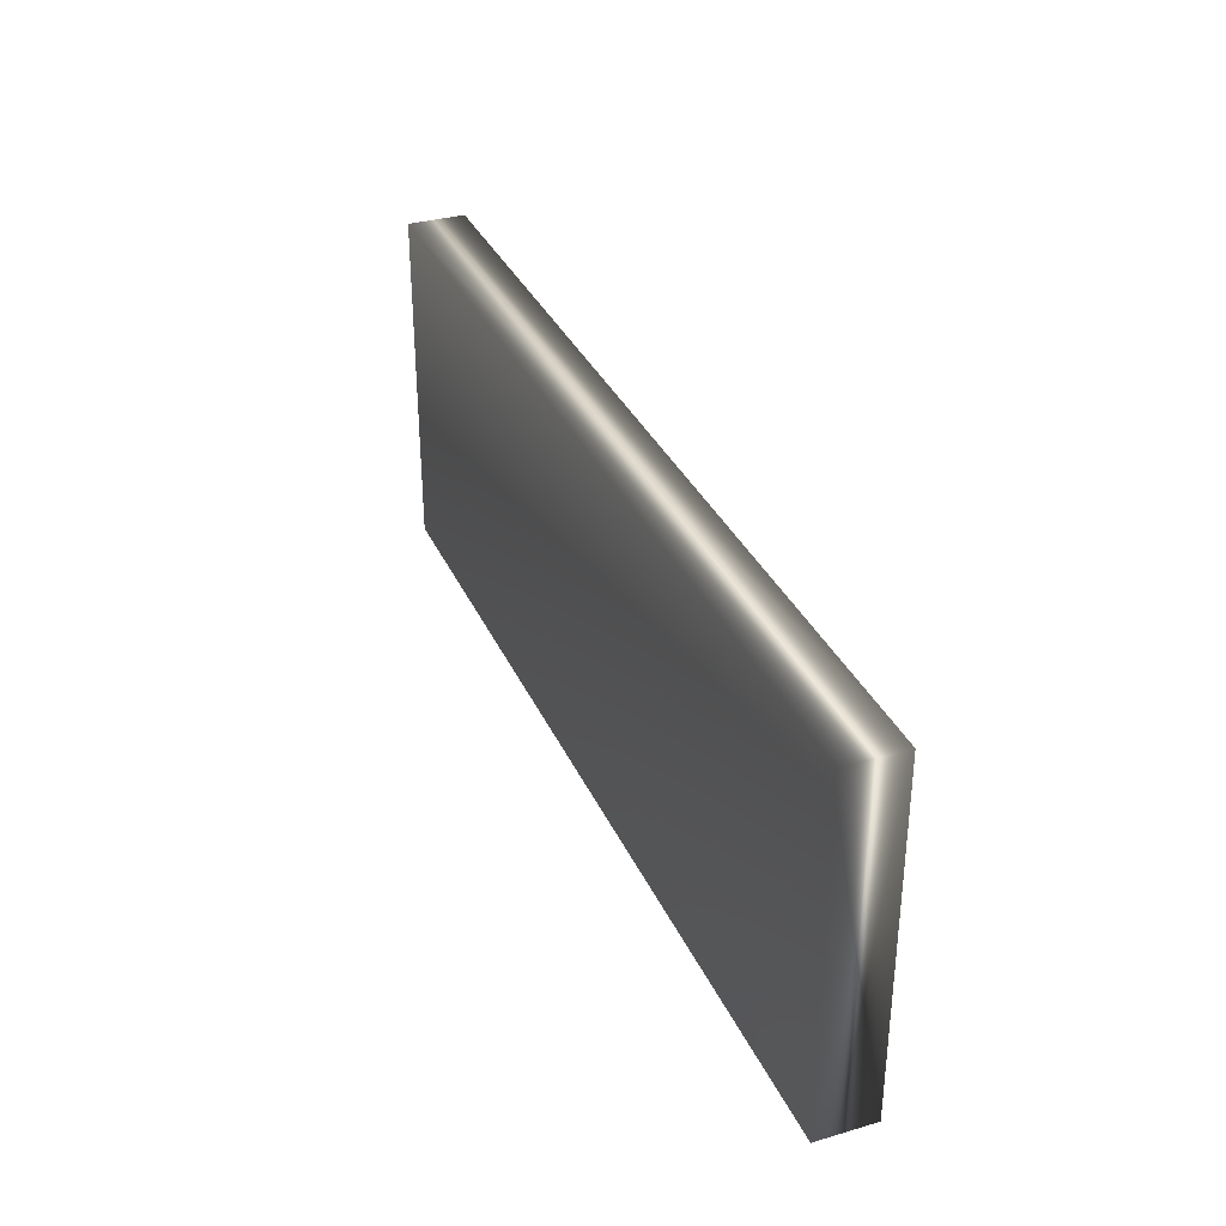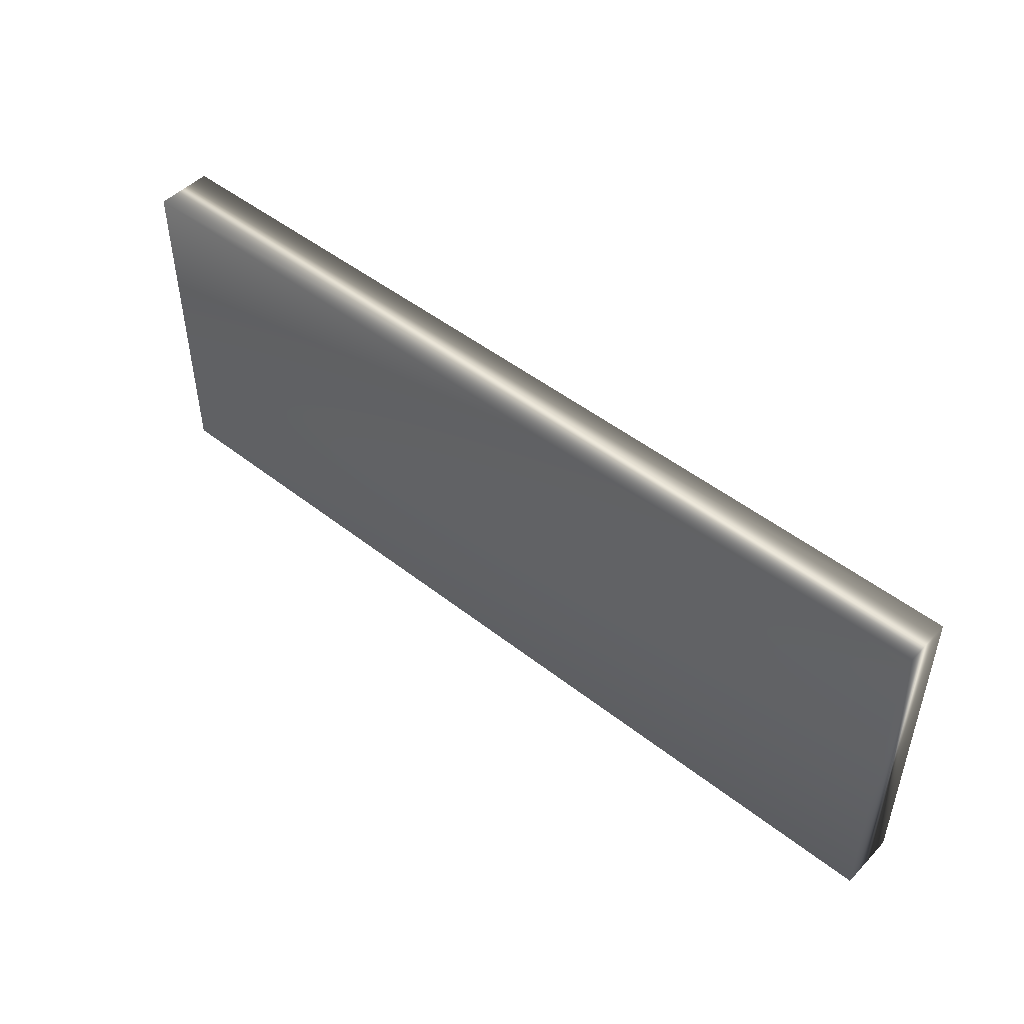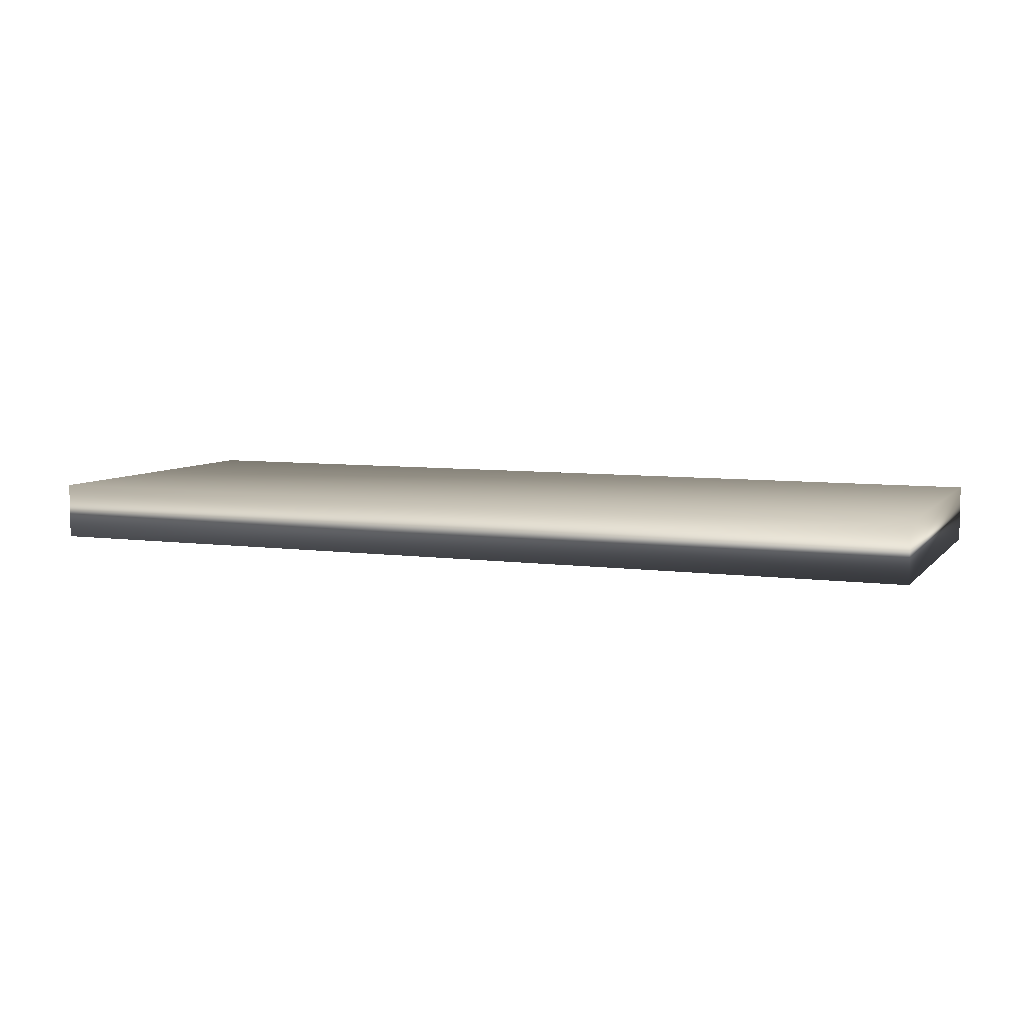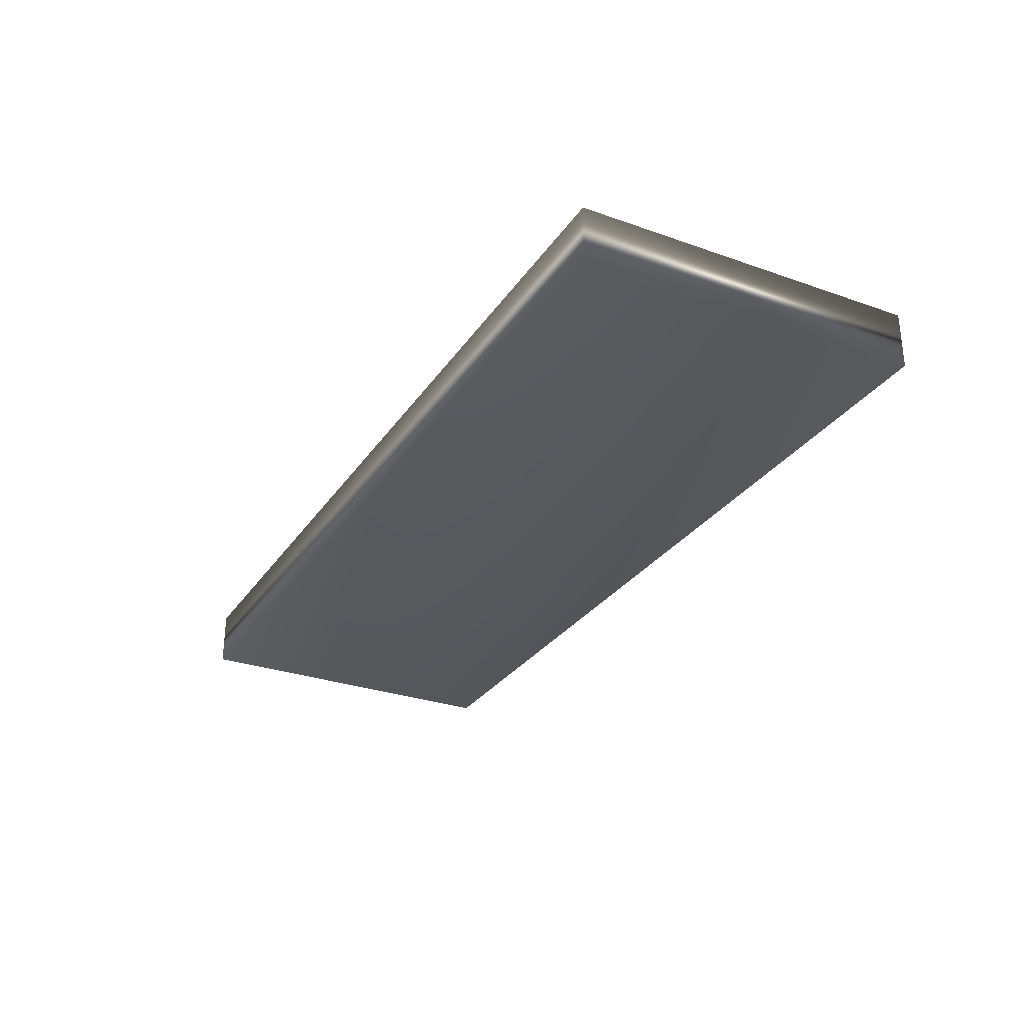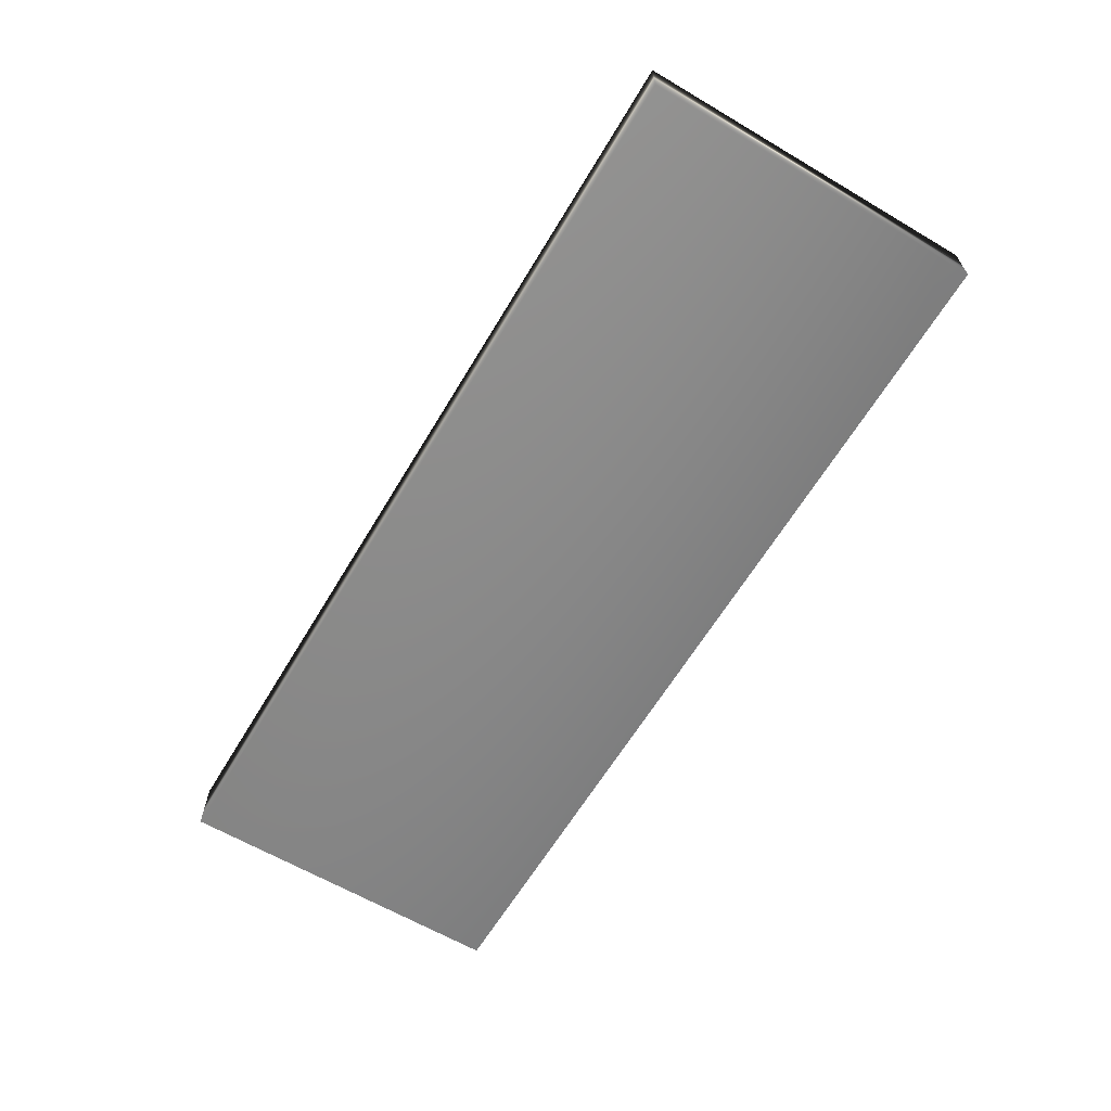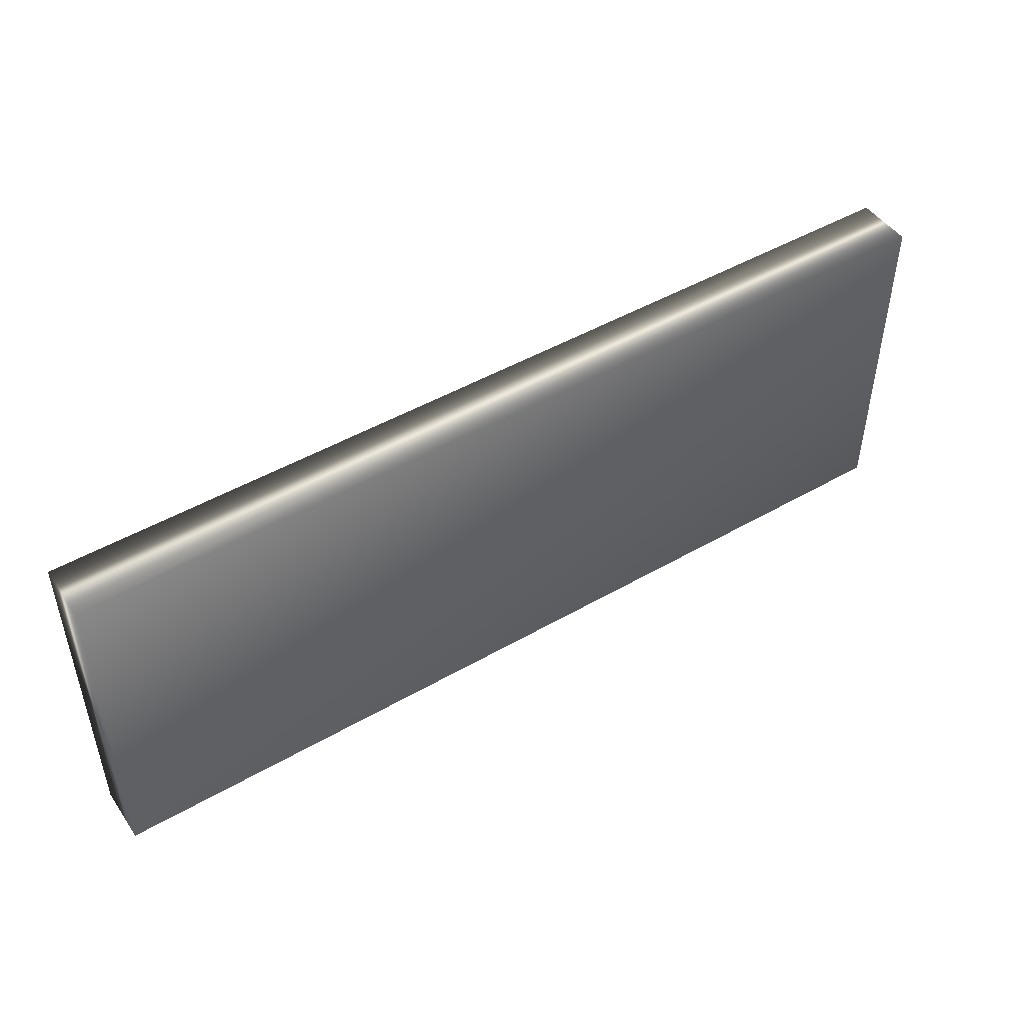
<metadata>
{"format":"obj","ext":"obj","renderer":"f3d","projection":"perspective","resolution":1024,"background":"white","views":[{"elev":33.6,"azim":68.3,"up":"+Y"},{"elev":48.3,"azim":-138.7,"up":"+Y"},{"elev":6.7,"azim":-158.1,"up":"+Z"},{"elev":-29.3,"azim":62.4,"up":"+Z"},{"elev":-62.9,"azim":59.2,"up":"+Z"},{"elev":47.6,"azim":-33.0,"up":"+Y"}]}
</metadata>
<code>
v 4.447 23.75 -34.93
v 4.447 24.75 -34.93
v 4.447 23.75 -35.1
v 4.447 24.75 -35.1
v 7.133 23.75 -34.93
v 7.133 24.75 -34.93
v 7.133 23.75 -35.1
v 7.133 24.75 -35.1
f 1 2 3
f 3 2 4
f 5 6 1
f 1 6 2
f 1 3 5
f 5 3 7
f 6 8 2
f 2 8 4
f 3 4 7
f 7 4 8
f 6 5 8
f 8 5 7

</code>
